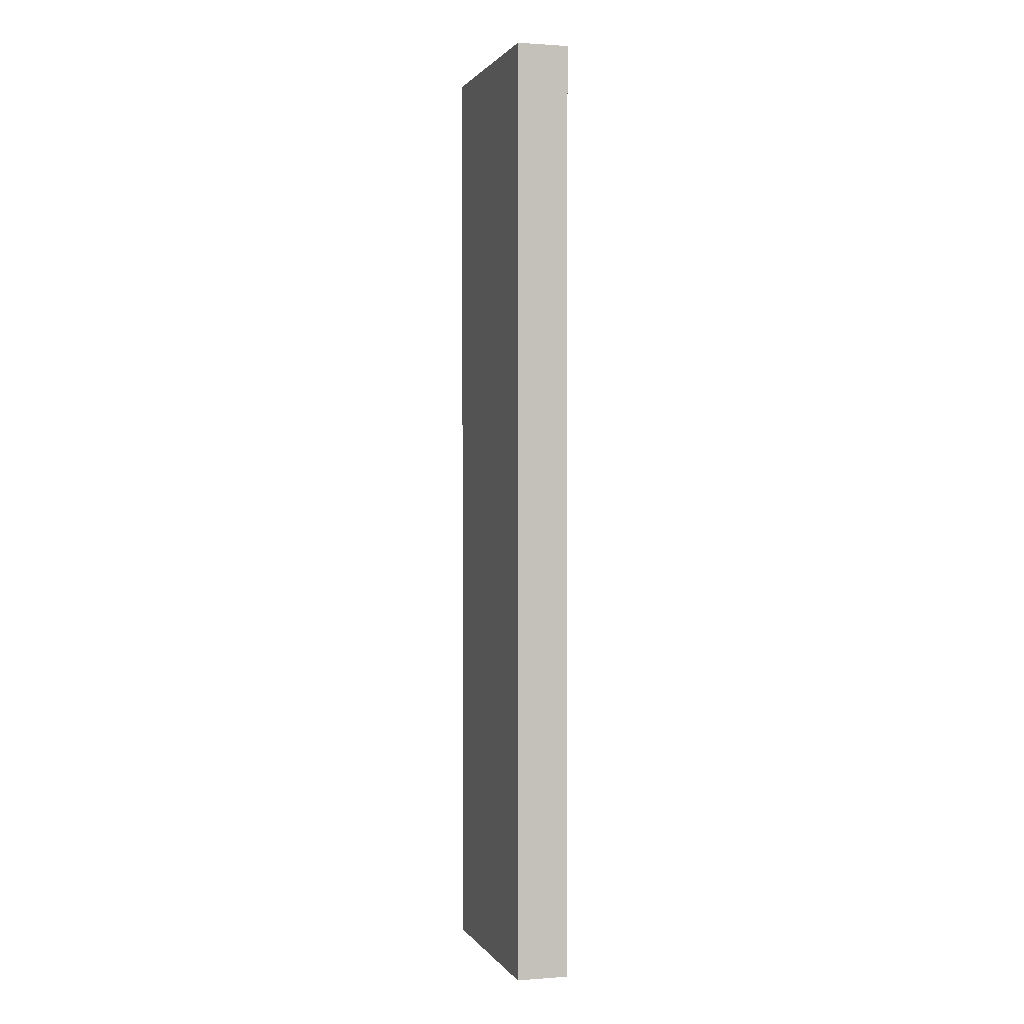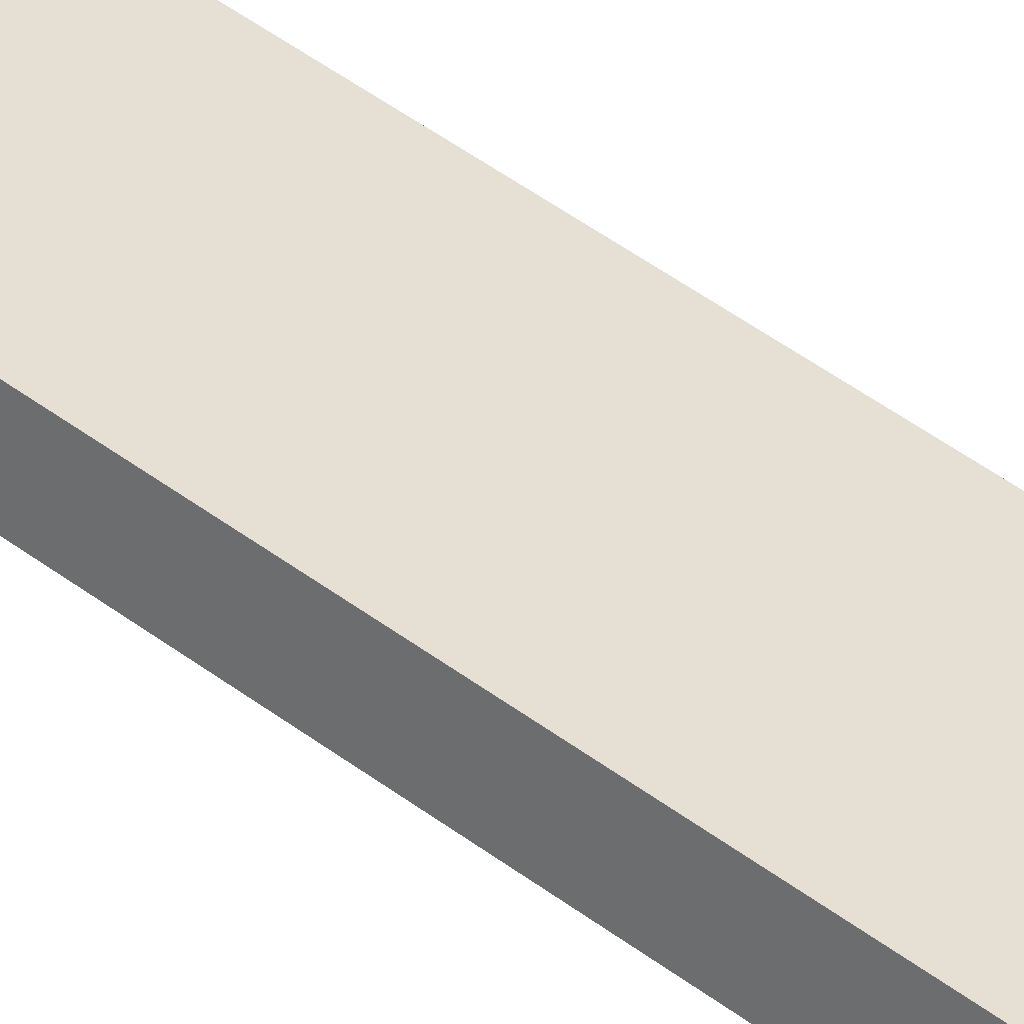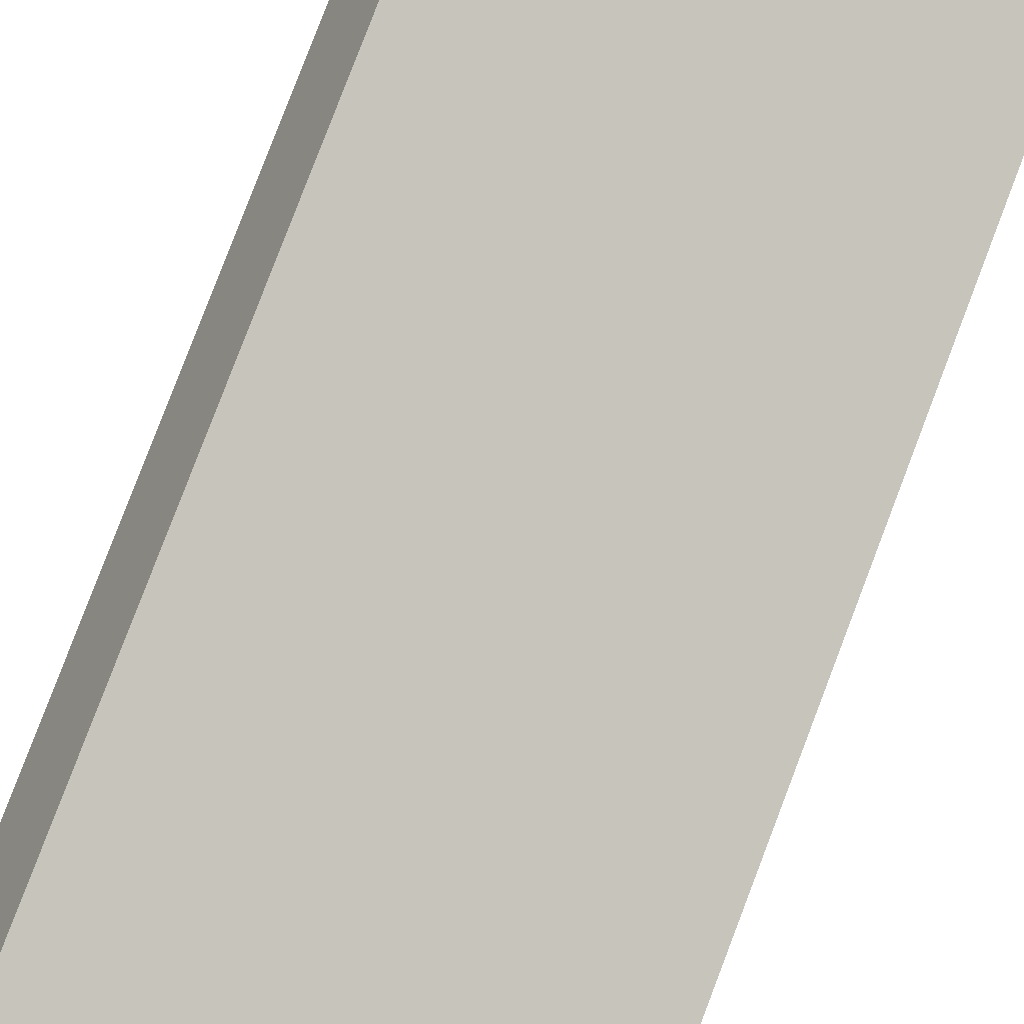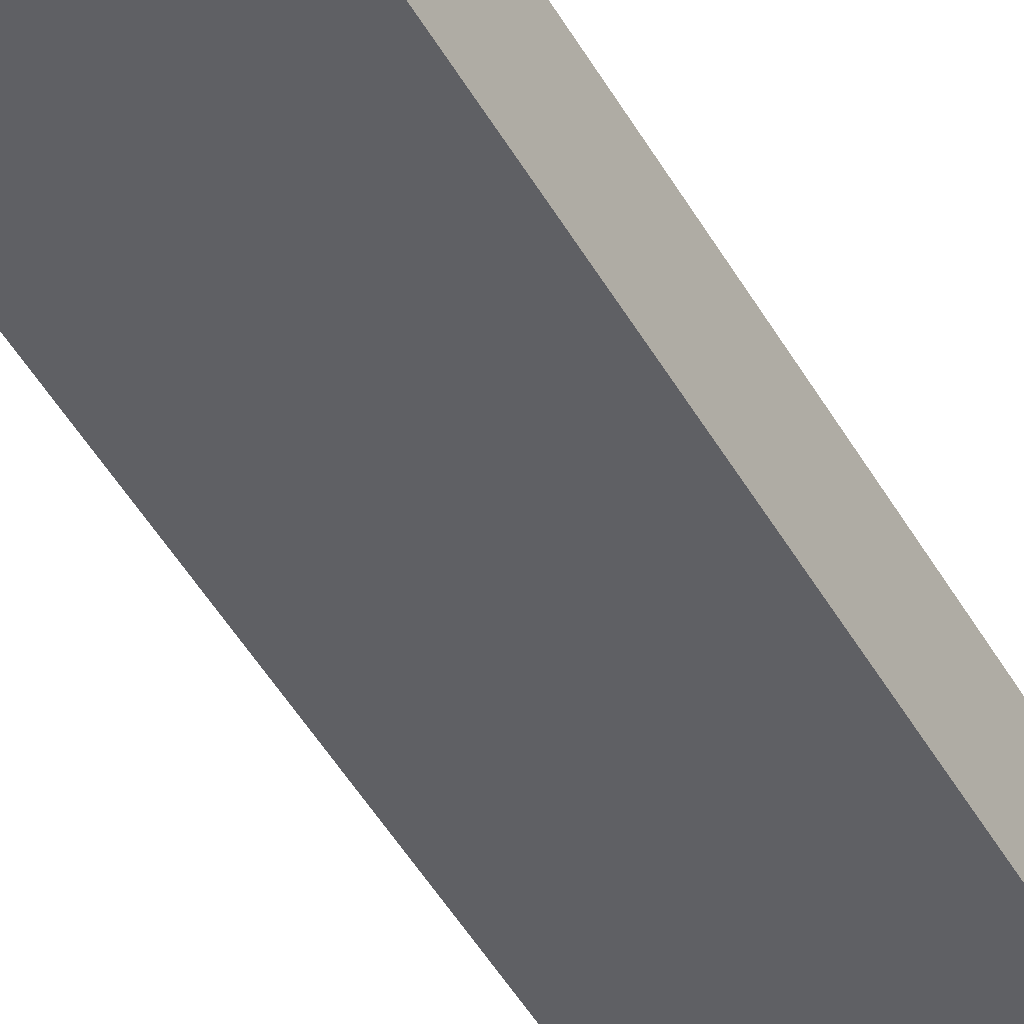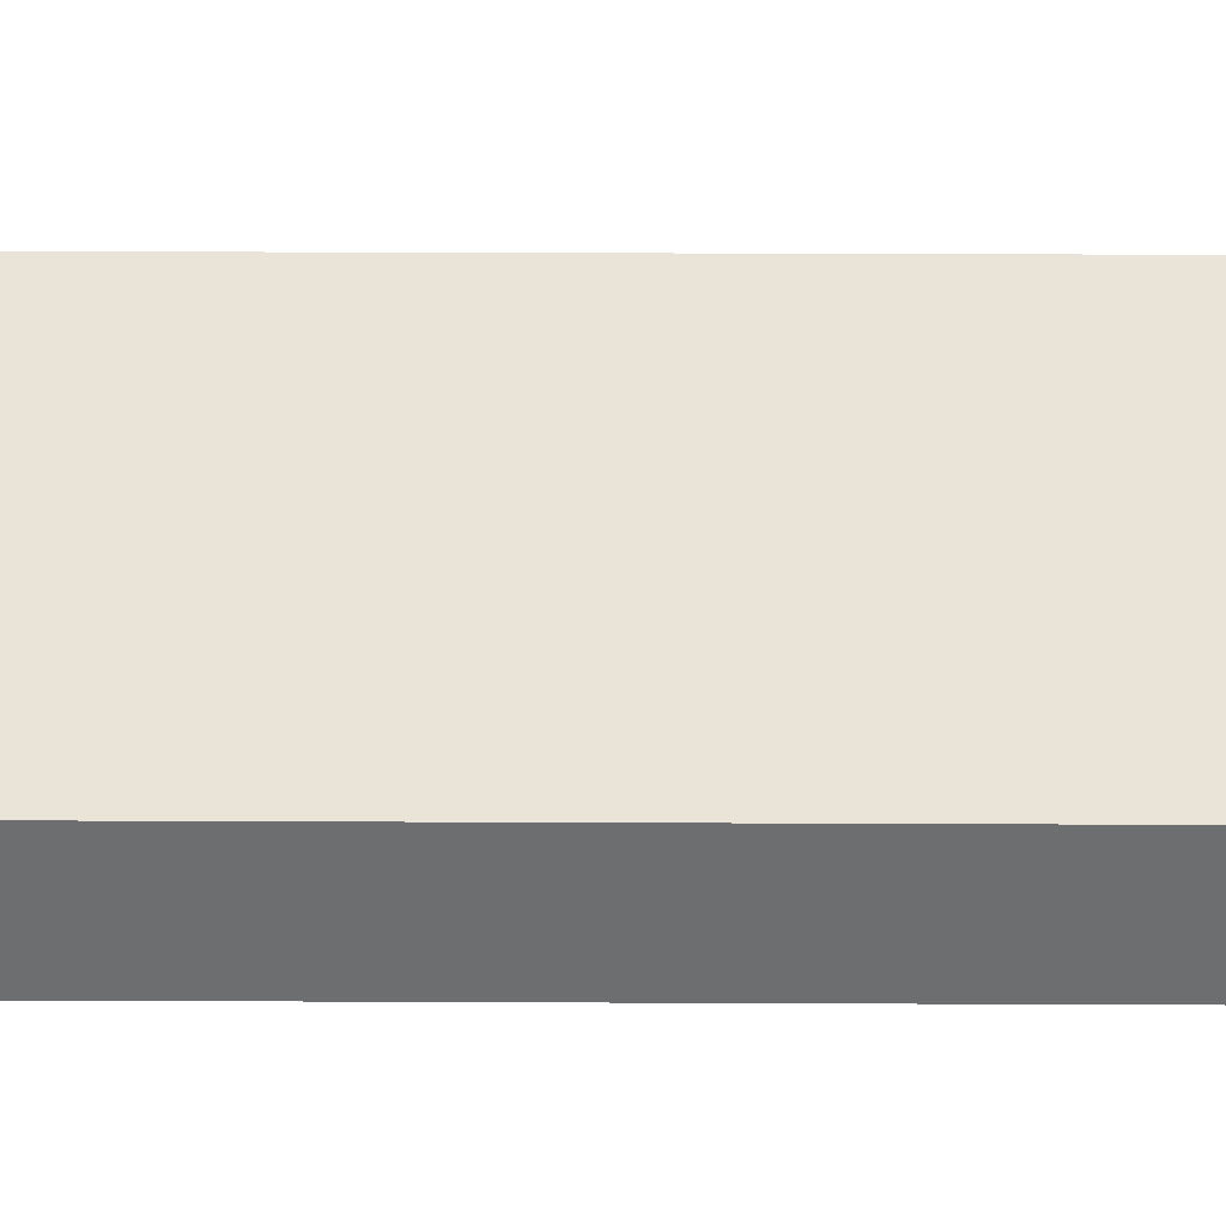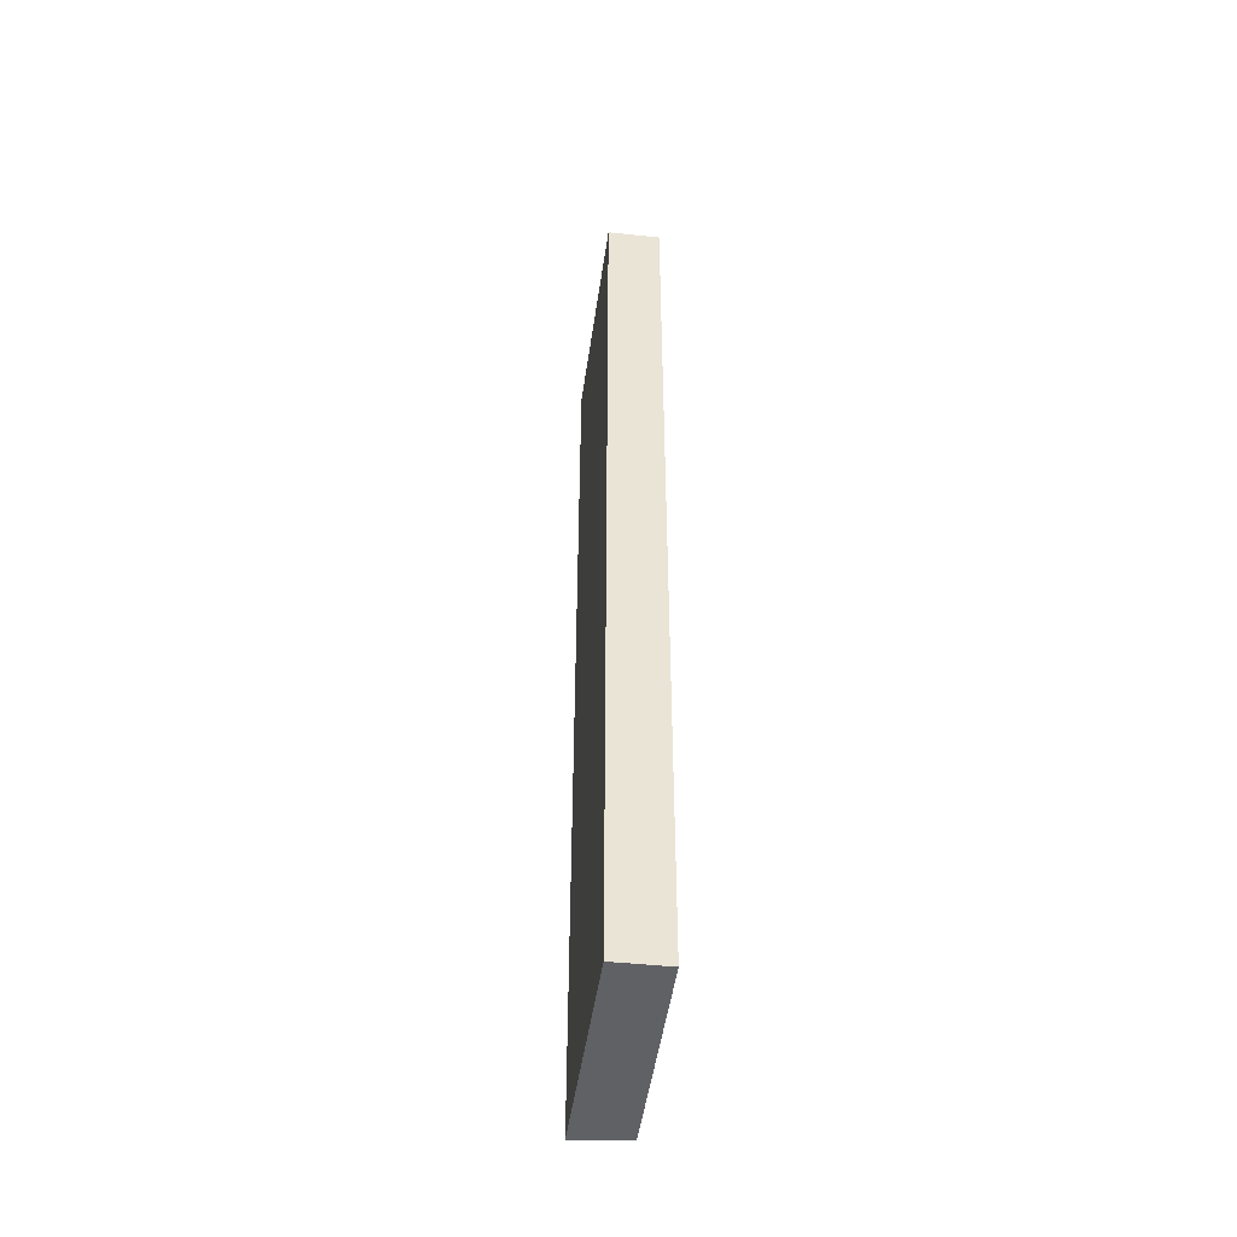
<metadata>
{"format":"obj","ext":"obj","renderer":"f3d","projection":"perspective","resolution":1024,"background":"white","views":[{"elev":1.2,"azim":-82.5,"up":"+Y"},{"elev":58.8,"azim":-53.7,"up":"+Z"},{"elev":77.0,"azim":20.6,"up":"+Z"},{"elev":-51.3,"azim":29.7,"up":"+Z"},{"elev":18.9,"azim":90.6,"up":"+Z"},{"elev":-48.4,"azim":-73.7,"up":"+Y"}]}
</metadata>
<code>
v  3.406 15.49 -0.588
v  0 15.49 9.485e-16
v  0.332 15.49 0.784
v  3.15 15.49 -1.431
v  0.332 -4.801e-17 0.784
v  3.406 3.6e-17 -0.588
v  3.15 8.762e-17 -1.431
v  0 0 0
g defaultobject
f 1 2 3
f 2 1 4
f 5 1 3
f 1 5 6
f 6 4 1
f 4 6 7
f 7 2 4
f 2 7 8
f 8 3 2
f 3 8 5
f 8 6 5
f 6 8 7

</code>
